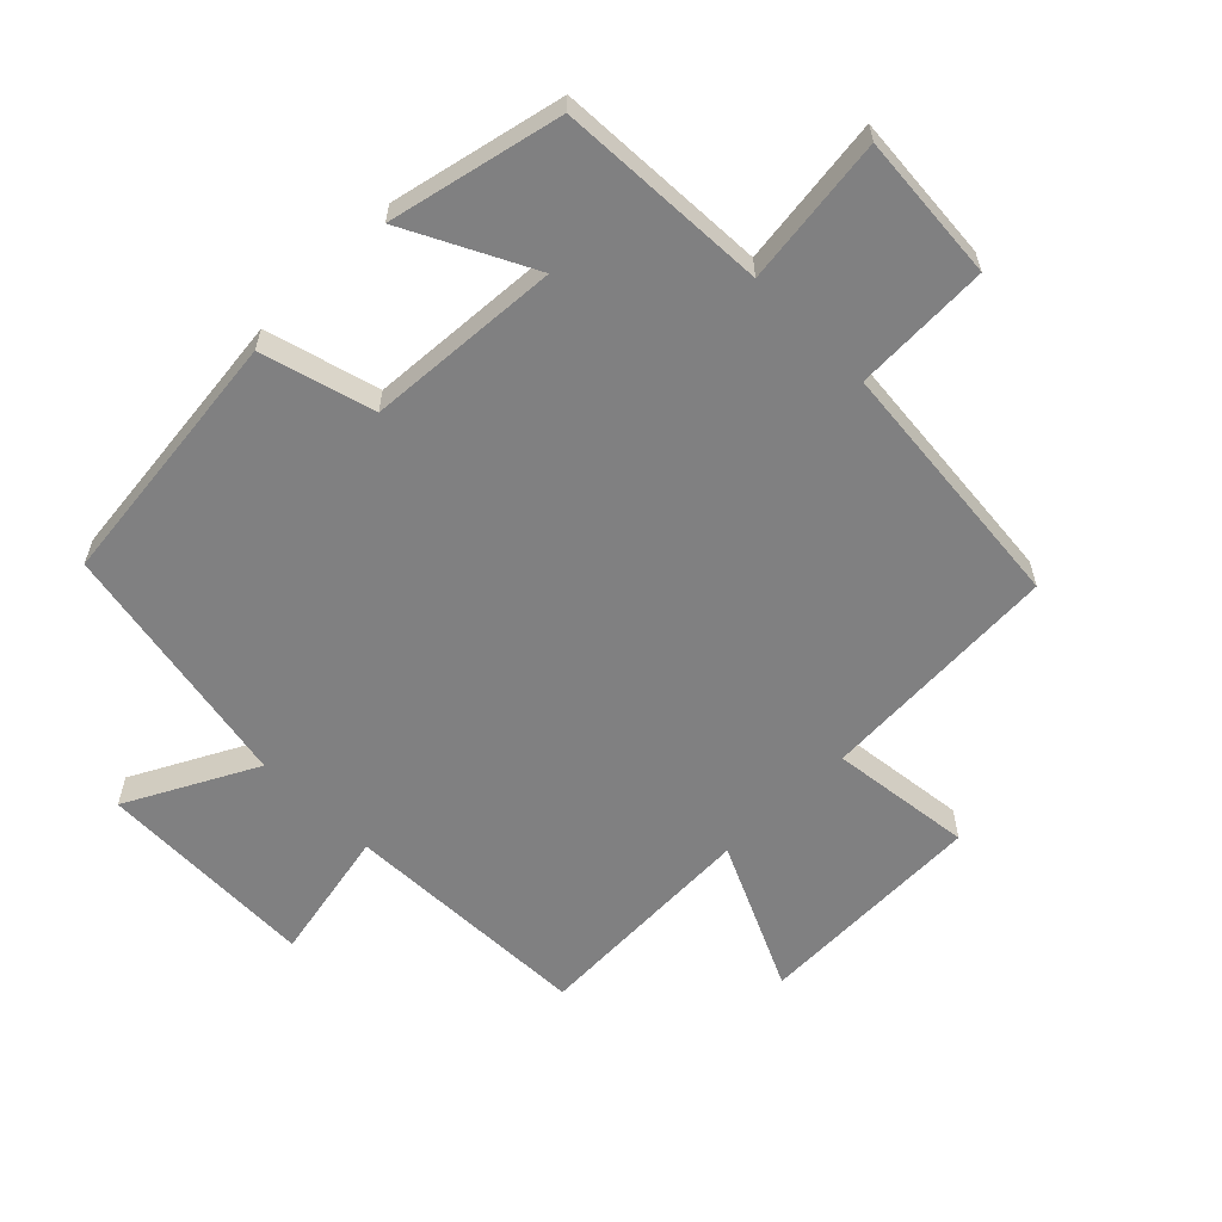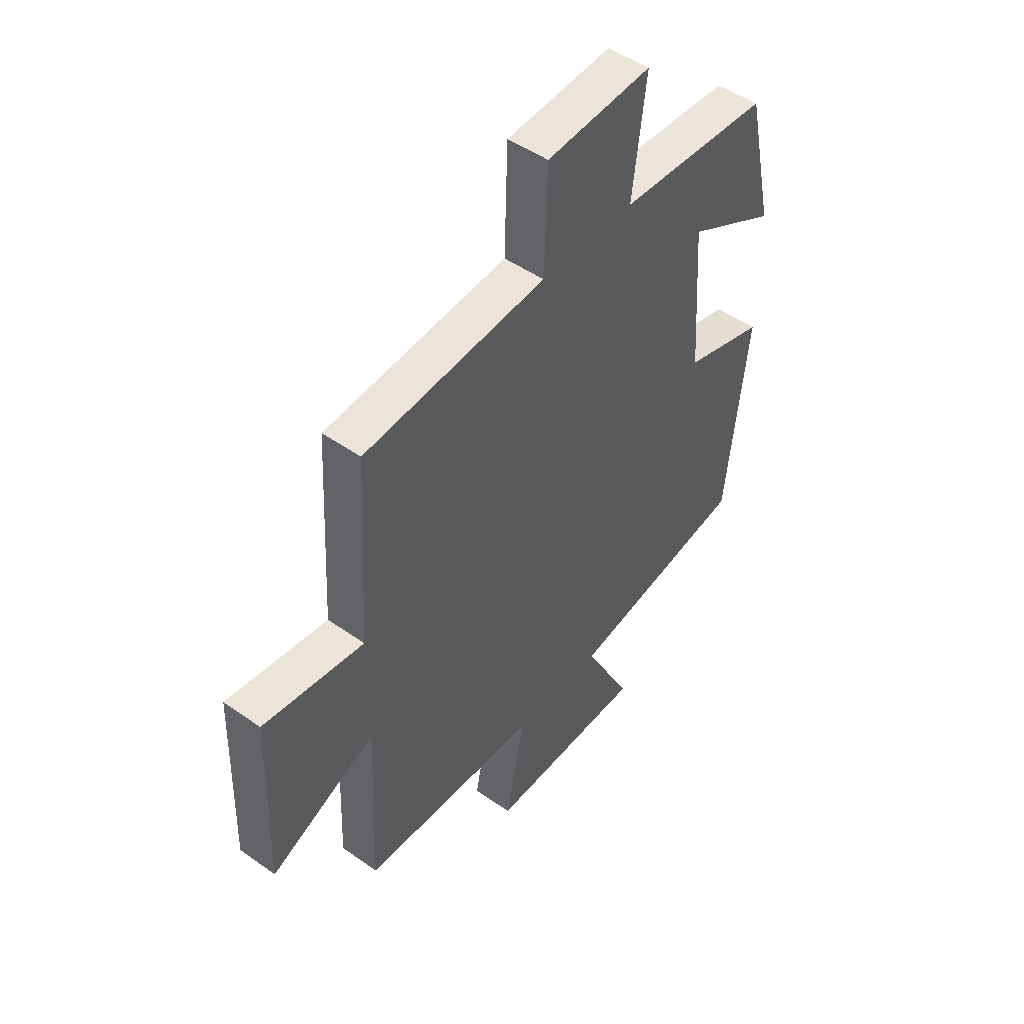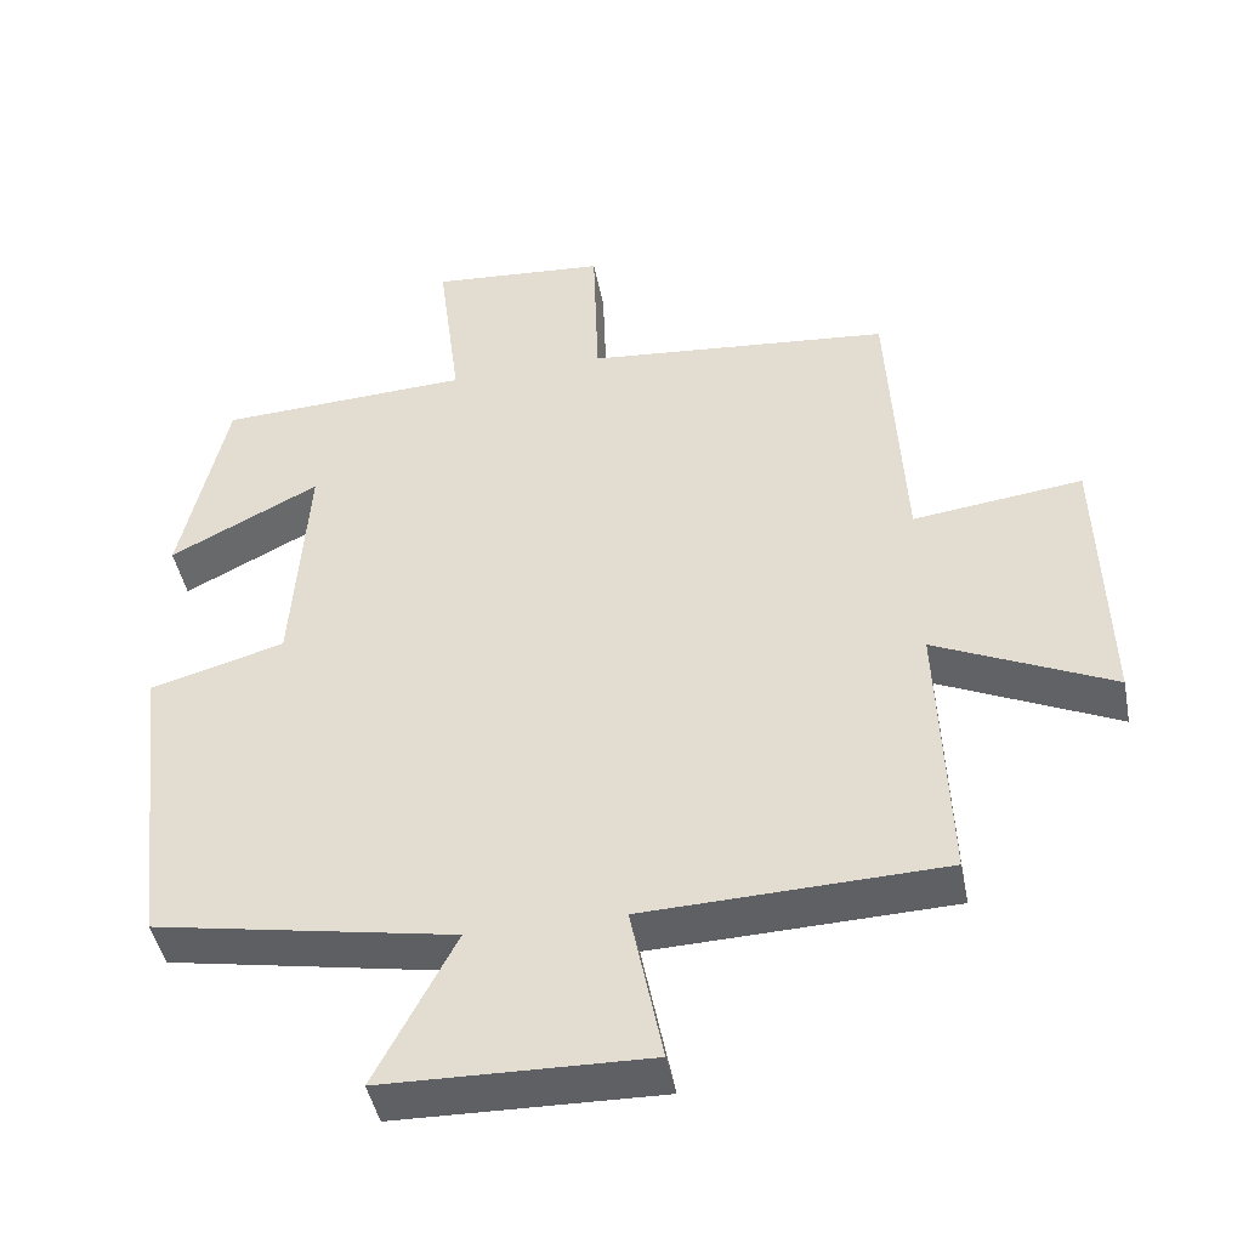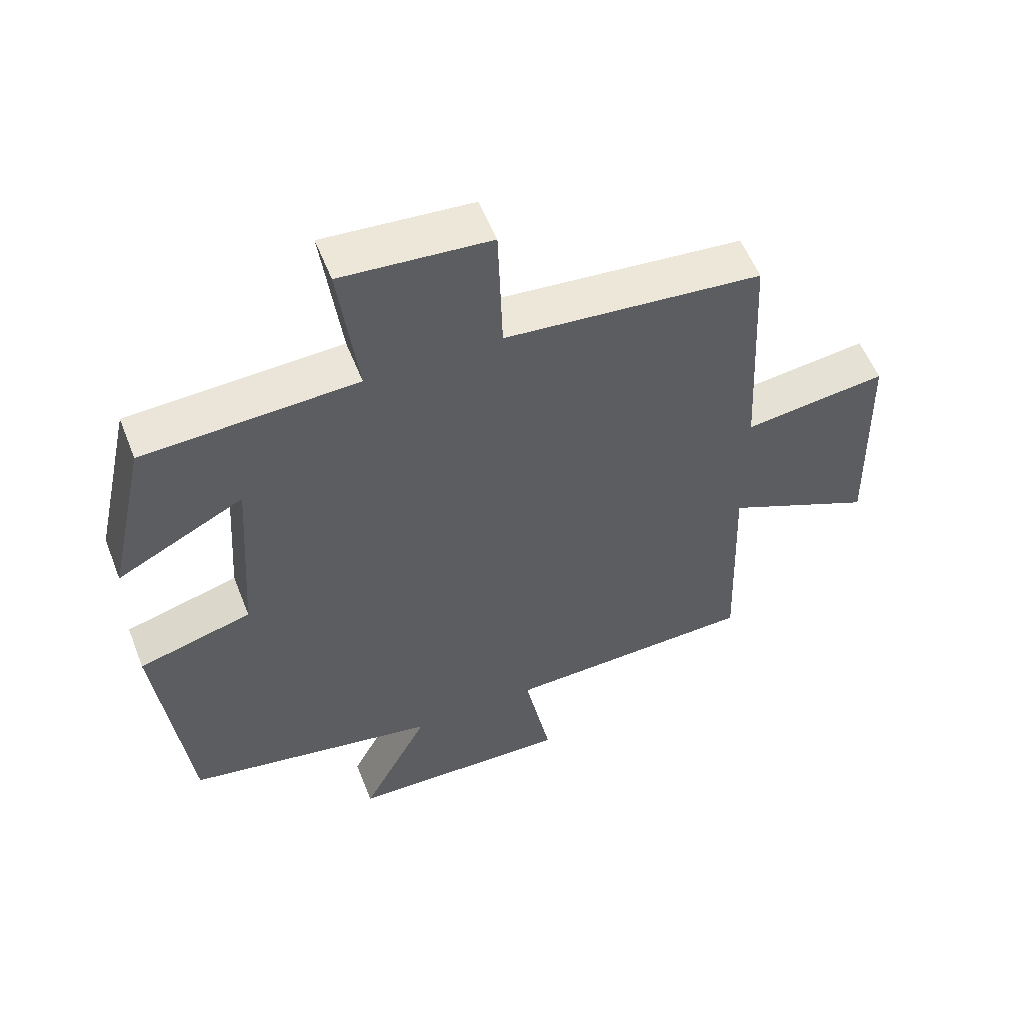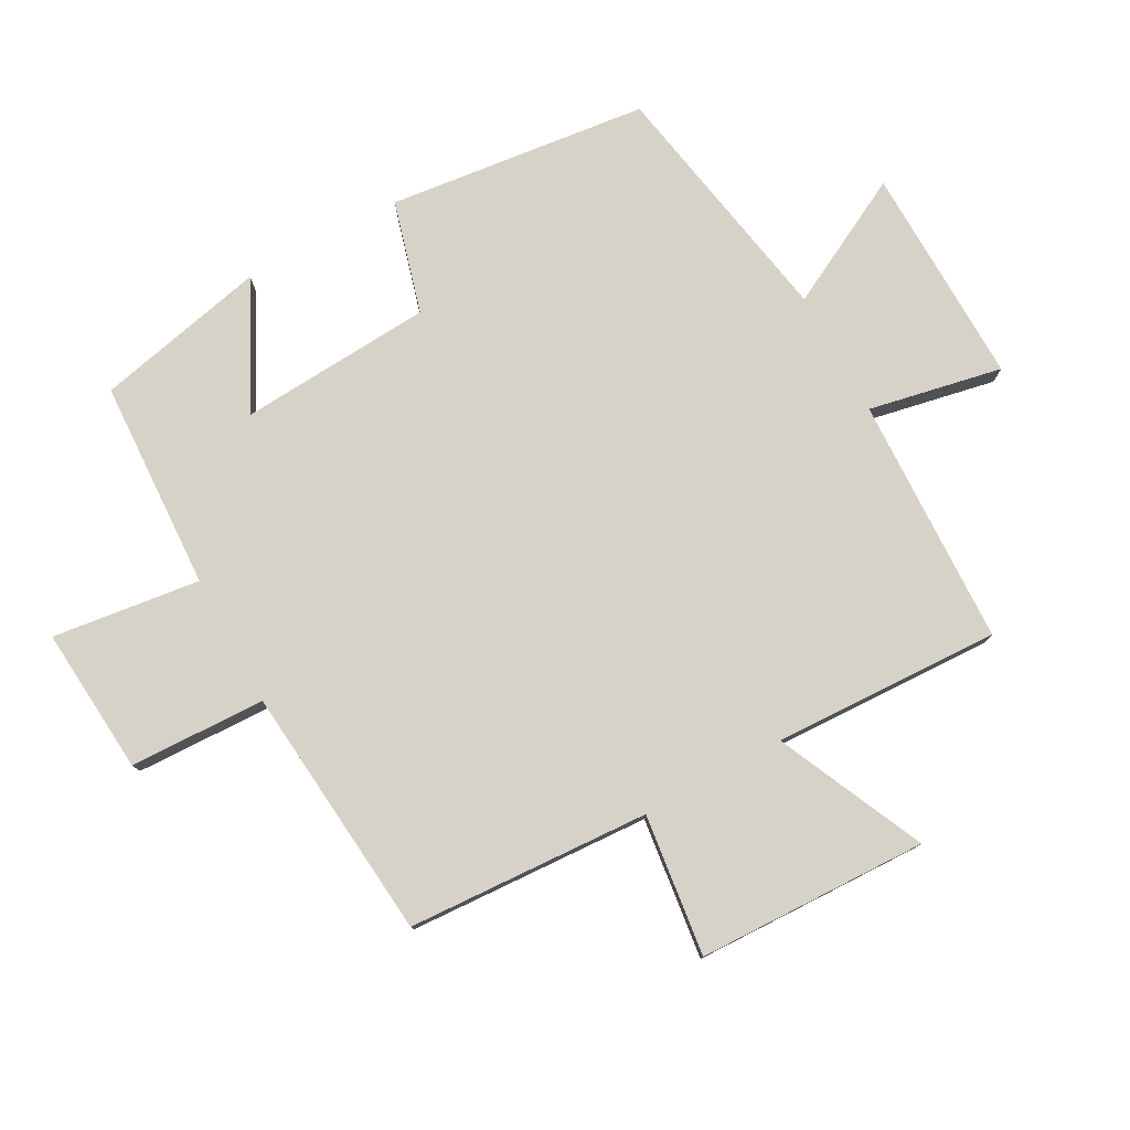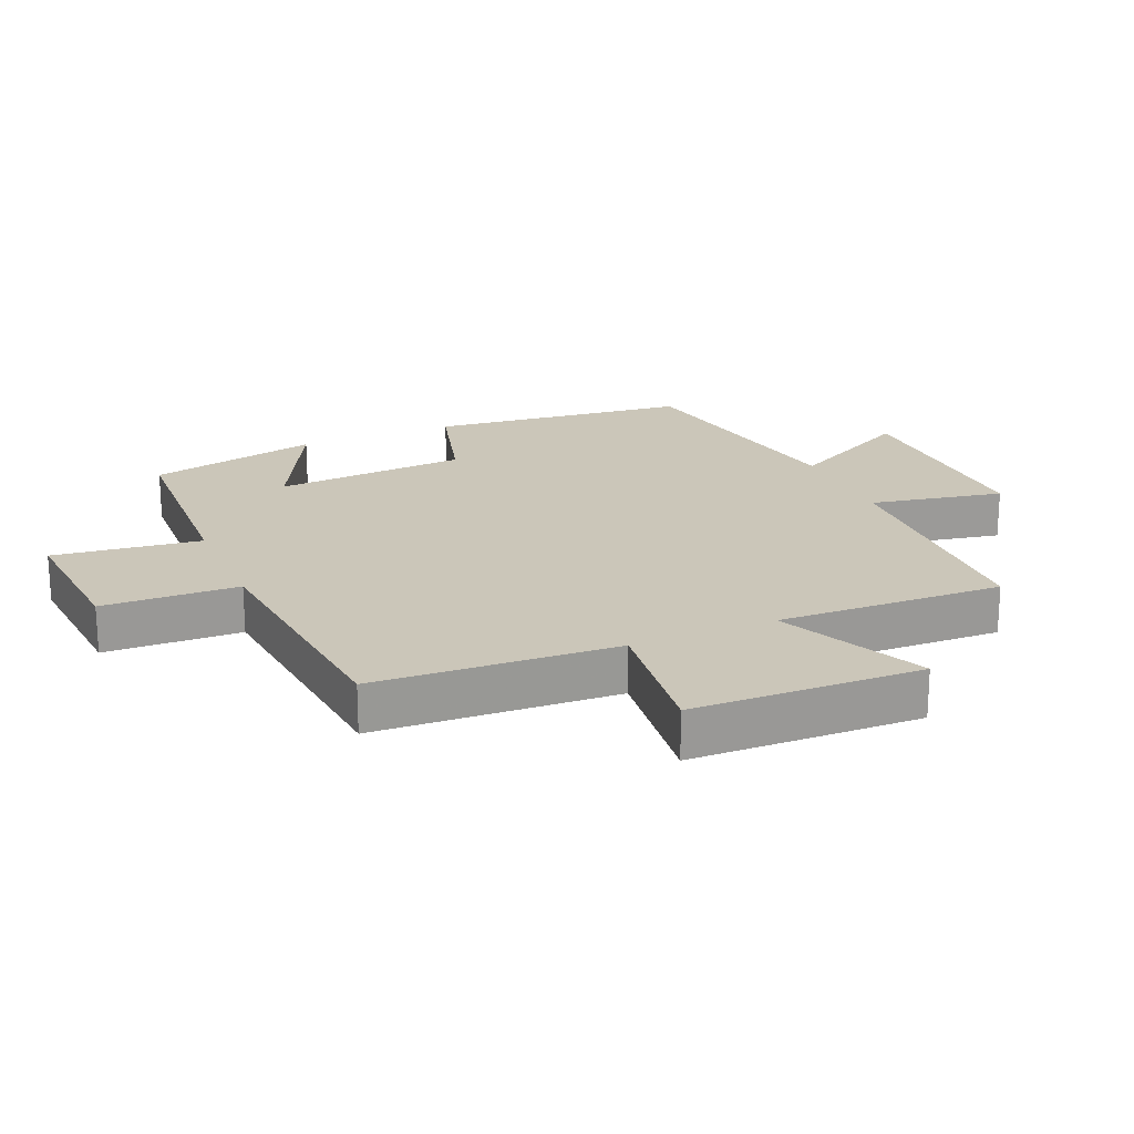
<metadata>
{"format":"obj","ext":"obj","renderer":"f3d","projection":"perspective","resolution":1024,"background":"white","views":[{"elev":-60.2,"azim":-45.2,"up":"+Y"},{"elev":48.0,"azim":128.5,"up":"+Z"},{"elev":-44.8,"azim":11.0,"up":"+Z"},{"elev":55.9,"azim":-21.3,"up":"+Z"},{"elev":78.3,"azim":61.4,"up":"+Y"},{"elev":20.9,"azim":66.7,"up":"+Y"}]}
</metadata>
<code>
v -0.454 0.07 -0.429
v -0.5 0.07 -0.028
v -0.327 0.07 0.02
v -0.307 0.07 0.318
v -0.5 0.07 0.22
v -0.441 0.07 0.485
v -0.117 0.07 0.5
v -0.146 0.07 0.728
v 0.08 0.07 0.71
v 0.087 0.07 0.5
v 0.48 0.07 0.463
v 0.5 0.07 0.088
v 0.718 0.07 0.115
v 0.728 0.07 -0.241
v 0.5 0.07 -0.136
v 0.513 0.07 -0.487
v 0.129 0.07 -0.5
v 0.17 0.07 -0.706
v -0.17 0.07 -0.698
v -0.067 0.07 -0.5
v -0.454 0 -0.429
v -0.5 0 -0.028
v -0.327 0 0.02
v -0.307 0 0.318
v -0.5 0 0.22
v -0.441 0 0.485
v -0.117 0 0.5
v -0.146 0 0.728
v 0.08 0 0.71
v 0.087 0 0.5
v 0.48 0 0.463
v 0.5 0 0.088
v 0.718 0 0.115
v 0.728 0 -0.241
v 0.5 0 -0.136
v 0.513 0 -0.487
v 0.129 0 -0.5
v 0.17 0 -0.706
v -0.17 0 -0.698
v -0.067 0 -0.5
f 17 18 19 20
f 15 16 17 20
f 15 20 1 2
f 12 13 14 15
f 10 11 12 15
f 7 8 9 10
f 4 5 6 7
f 3 4 7 10
f 15 2 3
f 3 10 15
f 40 39 38 37
f 40 37 36 35
f 22 21 40 35
f 35 34 33 32
f 35 32 31 30
f 30 29 28 27
f 27 26 25 24
f 30 27 24 23
f 23 22 35
f 35 30 23
f 1 21 22 2
f 2 22 23 3
f 3 23 24 4
f 4 24 25 5
f 5 25 26 6
f 6 26 27 7
f 7 27 28 8
f 8 28 29 9
f 9 29 30 10
f 10 30 31 11
f 11 31 32 12
f 12 32 33 13
f 13 33 34 14
f 14 34 35 15
f 15 35 36 16
f 16 36 37 17
f 17 37 38 18
f 18 38 39 19
f 19 39 40 20
f 20 40 21 1

</code>
